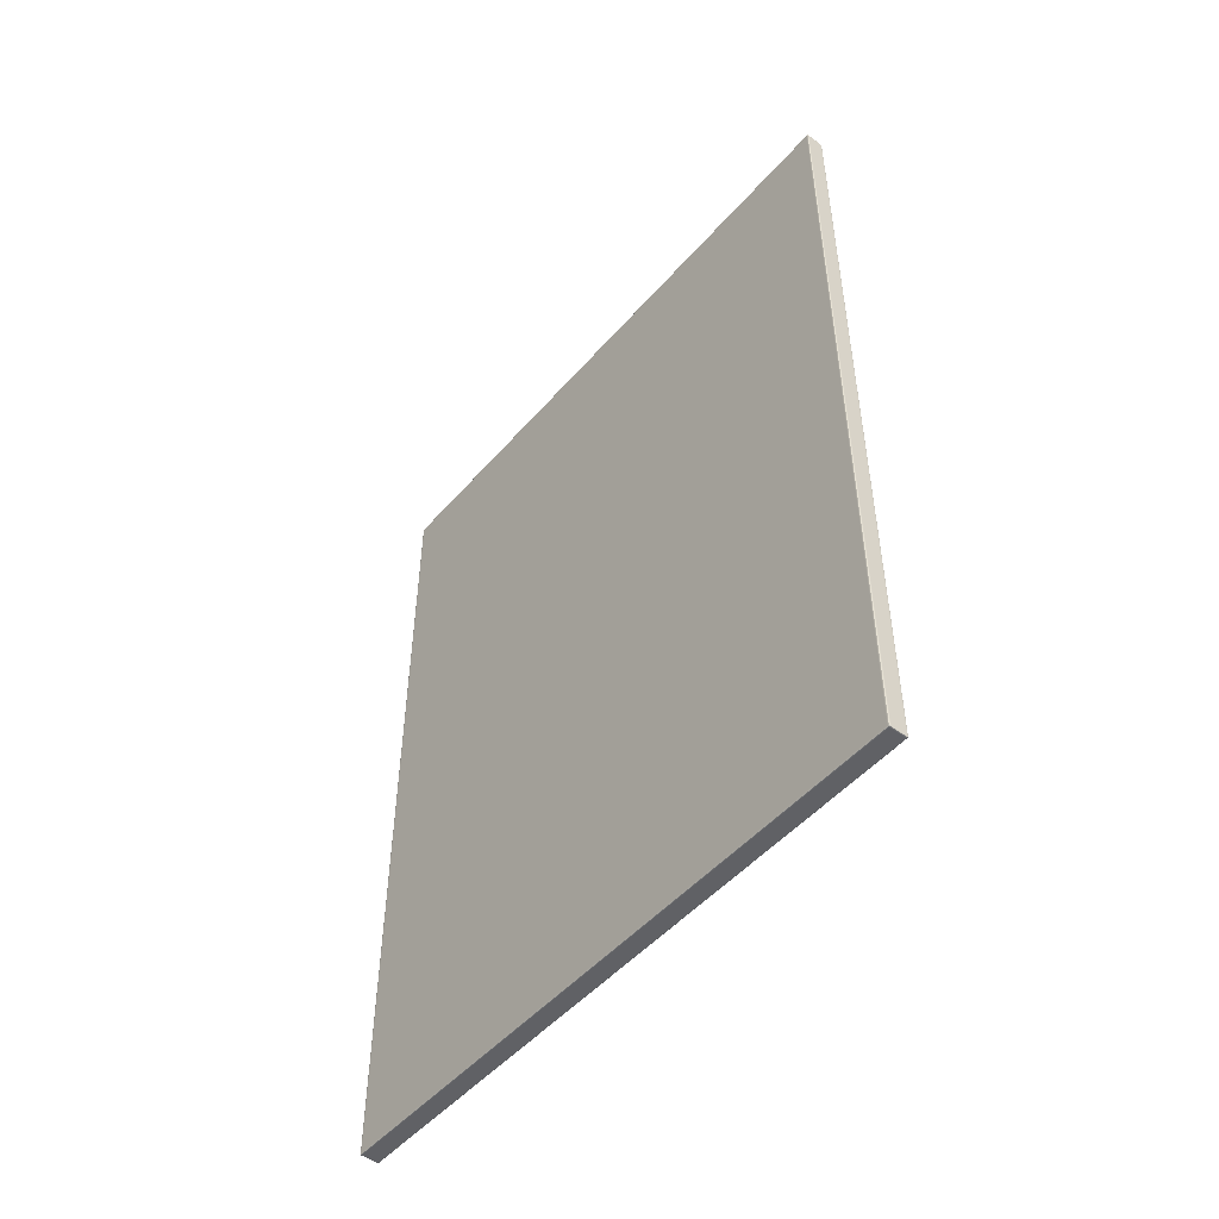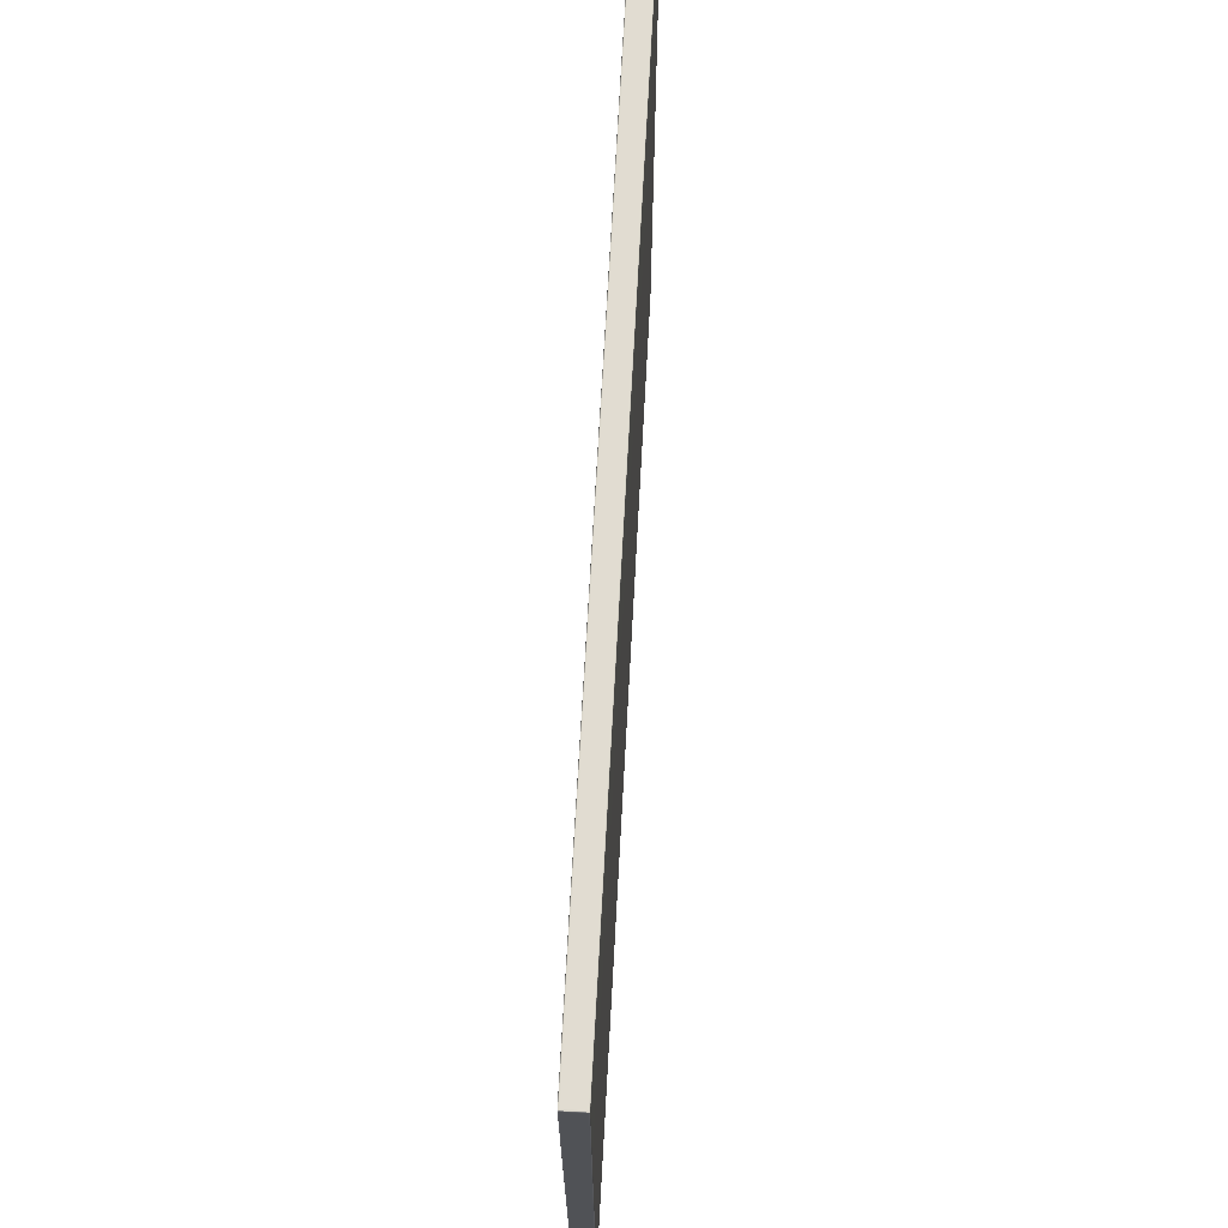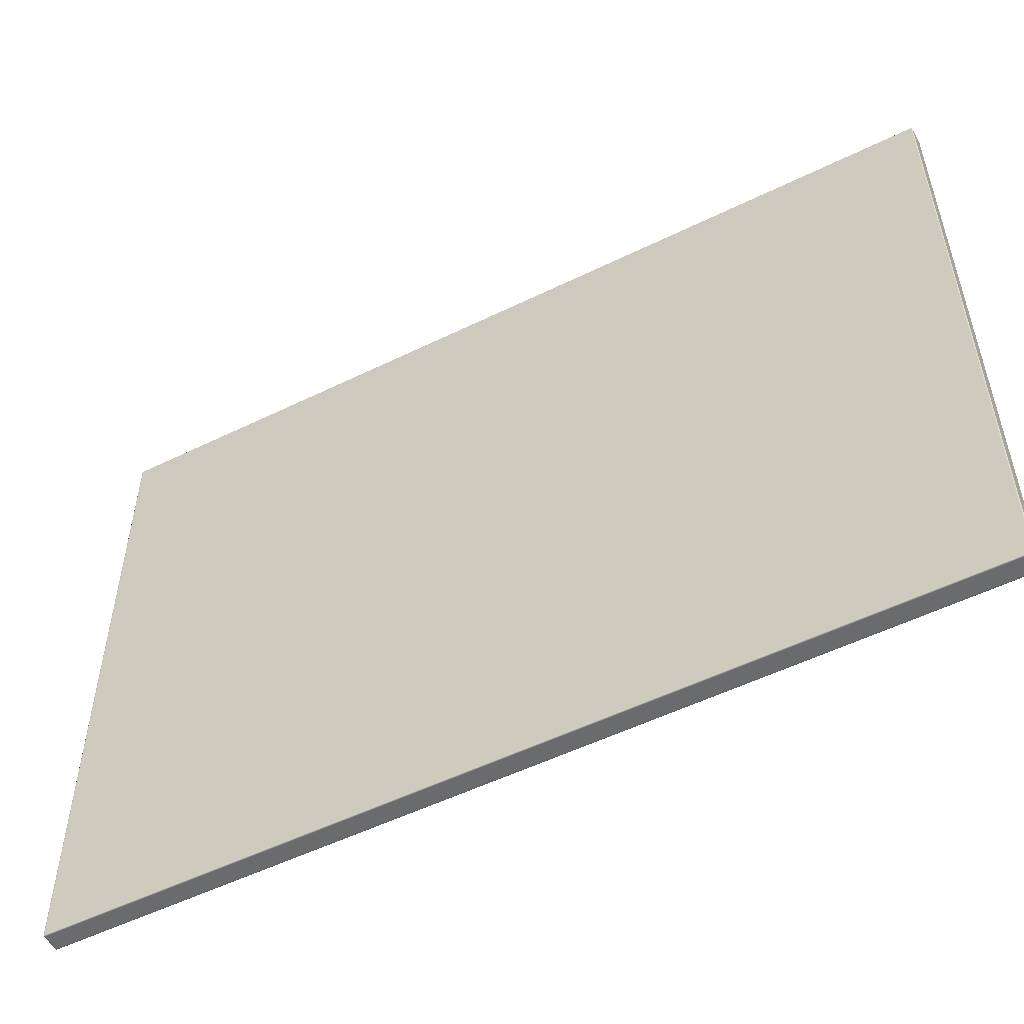
<metadata>
{"format":"obj","ext":"obj","renderer":"f3d","projection":"perspective","resolution":1024,"background":"white","views":[{"elev":-49.6,"azim":140.8,"up":"+Z"},{"elev":69.3,"azim":3.1,"up":"+Y"},{"elev":-53.2,"azim":117.7,"up":"+Y"}]}
</metadata>
<code>
o SM_Kitchen_Island_Cover_03
v -0.009555 0.3389 0.4488
v -0.009889 0.3392 0.4484
v -0.009888 0.3389 0.4485
v -0.009556 0.3394 0.4487
v -0.009001 0.3394 0.4488
v -0.009557 0.3397 0.4484
v -0.009001 0.3398 0.4485
v -0.009557 0.3397 0.4484
v -0.009557 0.3398 0.448
v -0.009889 0.3394 0.4483
v -0.009889 0.3394 0.448
v 0.009491 0.3392 0.4488
v 0.009887 0.3389 0.4485
v 0.009787 0.3394 0.4485
v 0.009554 0.3389 0.4488
v 0.009552 0.3398 0.448
v 0.00949 0.3397 0.4485
v 0.009787 0.3394 0.4485
v 0.009886 0.3394 0.448
v 0.008997 0.3394 0.4488
v 0.009306 0.3394 0.4488
v 0.008997 0.3398 0.4485
v 0.00949 0.3397 0.4485
v -0.009889 0.3392 -0.4484
v -0.009555 0.3389 -0.4488
v -0.009889 0.3389 -0.4485
v -0.009556 0.3394 -0.4487
v -0.009001 0.3394 -0.4488
v -0.009557 0.3397 -0.4484
v -0.009001 0.3398 -0.4485
v -0.009556 0.3394 -0.4487
v -0.009557 0.3398 -0.448
v -0.009557 0.3397 -0.4484
v -0.009889 0.3394 -0.4483
v -0.00989 0.3394 -0.448
v 0.009887 0.3389 -0.4485
v 0.009491 0.3392 -0.4488
v 0.009787 0.3394 -0.4485
v 0.009554 0.3389 -0.4488
v 0.009885 0.3394 -0.448
v 0.009787 0.3394 -0.4485
v 0.009552 0.3398 -0.448
v 0.00949 0.3397 -0.4485
v 0.008997 0.3398 -0.4485
v 0.00949 0.3397 -0.4485
v 0.009306 0.3394 -0.4488
v 0.008997 0.3394 -0.4488
v -0.009555 -0.3389 0.4488
v -0.009889 -0.3392 0.4484
v -0.009556 -0.3394 0.4487
v -0.009889 -0.3389 0.4485
v -0.009001 -0.3394 0.4488
v -0.009557 -0.3397 0.4484
v -0.009001 -0.3398 0.4485
v -0.009556 -0.3394 0.4487
v -0.009889 -0.3394 0.4483
v -0.00989 -0.3394 0.448
v -0.009557 -0.3398 0.448
v -0.009557 -0.3397 0.4484
v 0.009491 -0.3392 0.4488
v 0.009887 -0.3389 0.4485
v 0.009554 -0.3389 0.4488
v 0.009787 -0.3394 0.4485
v 0.00949 -0.3397 0.4485
v 0.009551 -0.3398 0.448
v 0.009787 -0.3394 0.4485
v 0.009885 -0.3394 0.448
v 0.008997 -0.3394 0.4488
v 0.008997 -0.3398 0.4485
v 0.009306 -0.3394 0.4488
v 0.00949 -0.3397 0.4485
v 0.008371 -0.3394 0.4488
v 0.008997 -0.3398 0.4485
v 0.008997 -0.3394 0.4488
v 0.008371 -0.3398 0.4485
v -0.009555 -0.3389 -0.4488
v -0.009889 -0.3392 -0.4484
v -0.009889 -0.3389 -0.4485
v -0.009556 -0.3394 -0.4487
v -0.009557 -0.3397 -0.4484
v -0.009001 -0.3394 -0.4488
v -0.009001 -0.3398 -0.4485
v -0.009556 -0.3394 -0.4487
v -0.009557 -0.3398 -0.448
v -0.00989 -0.3394 -0.4483
v -0.009557 -0.3397 -0.4484
v -0.00989 -0.3394 -0.448
v 0.009551 -0.3398 -0.448
v 0.009787 -0.3394 -0.4485
v 0.009885 -0.3394 -0.448
v 0.00949 -0.3397 -0.4485
v 0.00949 -0.3397 -0.4485
v 0.008997 -0.3398 -0.4485
v 0.009305 -0.3394 -0.4488
v 0.008997 -0.3394 -0.4488
v -0.009889 0.3392 0.4484
v -0.009556 0.3394 0.4487
v -0.009557 0.3397 0.4484
v -0.009889 0.3394 0.4483
v -0.01 0.3389 0.448
v -0.009888 0.3389 0.4485
v -0.009889 0.3394 0.448
v -0.009998 0.338 0.448
v -0.009887 0.338 0.4485
v -0.01 0.3389 0.4473
v -0.009889 0.3394 0.4473
v -0.009557 0.3398 0.448
v -0.009557 0.3398 0.4473
v -0.00989 0.3394 -0.4473
v -0.009557 0.3398 -0.4473
v -0.009557 0.3398 -0.448
v -0.00989 0.3394 -0.448
v -0.01 0.3389 -0.4473
v -0.01 0.3389 -0.448
v -0.009889 0.3394 -0.4483
v -0.009998 0.338 -0.4473
v -0.009889 0.3392 -0.4484
v -0.009557 0.3397 -0.4484
v -0.009556 0.3394 -0.4487
v -0.009889 0.3389 -0.4485
v -0.009998 0.338 -0.448
v -0.009887 0.338 -0.4485
v -0.009555 0.3389 -0.4488
v -0.009554 0.338 -0.4488
v -0.009998 -0.338 -0.4473
v -0.009887 -0.338 -0.4485
v -0.009554 -0.338 -0.4488
v -0.009555 -0.3389 -0.4488
v -0.009889 -0.3389 -0.4485
v -0.009998 -0.338 -0.448
v -0.01 -0.3389 -0.448
v -0.009889 -0.3392 -0.4484
v -0.009557 -0.3397 -0.4484
v -0.009556 -0.3394 -0.4487
v -0.00989 -0.3394 -0.4483
v -0.00989 -0.3394 -0.448
v -0.01 -0.3389 -0.4473
v -0.00989 -0.3394 -0.4473
v -0.009557 -0.3398 -0.448
v -0.009557 -0.3398 -0.4473
v -0.009998 -0.338 0.4473
v -0.00989 -0.3394 0.4473
v -0.009557 -0.3398 0.4473
v -0.009557 -0.3398 0.448
v -0.00989 -0.3394 0.448
v -0.01 -0.3389 0.4473
v -0.01 -0.3389 0.448
v -0.009889 -0.3394 0.4483
v -0.009556 -0.3394 0.4487
v -0.009557 -0.3397 0.4484
v -0.009889 -0.3392 0.4484
v -0.009889 -0.3389 0.4485
v -0.009998 -0.338 0.448
v -0.009887 -0.338 0.4485
v -0.009998 0.338 0.4473
v 0.009306 0.3394 0.4488
v 0.009787 0.3394 0.4485
v 0.00949 0.3397 0.4485
v 0.009491 0.3392 0.4488
v 0.008998 0.3389 0.449
v 0.008997 0.3394 0.4488
v 0.009554 0.3389 0.4488
v 0.008372 0.3389 0.449
v 0.009 0.338 0.449
v 0.008372 0.3394 0.4488
v 0.008997 0.3398 0.4485
v 0.008371 0.3398 0.4485
v 0.008374 0.338 0.449
v -0.008375 0.3394 0.4488
v -0.008375 0.3398 0.4485
v -0.008374 0.3389 0.449
v -0.009001 0.3394 0.4488
v -0.009001 0.3398 0.4485
v -0.008372 0.338 0.449
v -0.009 0.3389 0.449
v -0.009556 0.3394 0.4487
v -0.009555 0.3389 0.4488
v -0.008998 0.338 0.449
v -0.009888 0.3389 0.4485
v -0.009887 0.338 0.4485
v -0.009554 0.338 0.4488
v -0.009554 -0.338 0.4488
v -0.009887 -0.338 0.4485
v -0.008998 -0.338 0.449
v -0.009889 -0.3389 0.4485
v -0.009555 -0.3389 0.4488
v -0.009 -0.3389 0.449
v -0.009556 -0.3394 0.4487
v -0.009001 -0.3394 0.4488
v -0.008375 -0.3398 0.4485
v -0.009001 -0.3398 0.4485
v -0.008375 -0.3394 0.4488
v 0.008371 -0.3398 0.4485
v 0.008371 -0.3394 0.4488
v -0.008374 -0.3389 0.449
v 0.008372 -0.3389 0.449
v 0.008997 -0.3394 0.4488
v -0.008372 -0.338 0.449
v 0.008374 -0.338 0.449
v 0.008998 -0.3389 0.449
v 0.009306 -0.3394 0.4488
v 0.009 -0.338 0.449
v 0.009787 -0.3394 0.4485
v 0.00949 -0.3397 0.4485
v 0.009491 -0.3392 0.4488
v 0.009554 -0.3389 0.4488
v 0.009555 -0.338 0.4488
v 0.009555 0.338 0.4488
v 0.009889 -0.338 0.4485
v 0.009887 0.3389 0.4485
v 0.009889 0.338 0.4485
v 0.009787 0.3394 -0.4485
v 0.009306 0.3394 -0.4488
v 0.00949 0.3397 -0.4485
v 0.009491 0.3392 -0.4488
v 0.008998 0.3389 -0.449
v 0.008997 0.3394 -0.4488
v 0.009554 0.3389 -0.4488
v 0.008372 0.3389 -0.449
v 0.008371 0.3394 -0.4488
v 0.009 0.338 -0.449
v 0.009555 0.338 -0.4488
v 0.009555 -0.338 -0.4488
v 0.008374 0.338 -0.449
v 0.009 -0.338 -0.449
v 0.009554 -0.3389 -0.4488
v -0.008372 0.338 -0.449
v 0.008998 -0.3389 -0.449
v 0.009491 -0.3392 -0.4488
v 0.008374 -0.338 -0.449
v 0.009305 -0.3394 -0.4488
v 0.009787 -0.3394 -0.4485
v 0.00949 -0.3397 -0.4485
v 0.008997 -0.3394 -0.4488
v 0.008372 -0.3389 -0.449
v 0.008371 -0.3394 -0.4488
v -0.008373 -0.338 -0.449
v -0.008374 -0.3389 -0.449
v -0.008375 -0.3394 -0.4488
v -0.008998 0.338 -0.449
v -0.009 -0.3389 -0.449
v -0.009001 -0.3394 -0.4488
v -0.009556 -0.3394 -0.4487
v -0.009555 -0.3389 -0.4488
v -0.009554 -0.338 -0.4488
v -0.008998 -0.338 -0.449
v -0.009554 0.338 -0.4488
v -0.009 0.3389 -0.449
v -0.009555 0.3389 -0.4488
v -0.009556 0.3394 -0.4487
v -0.009001 0.3394 -0.4488
v -0.008375 0.3394 -0.4488
v -0.008374 0.3389 -0.449
v 0.009491 -0.3392 -0.4488
v 0.009887 -0.3389 -0.4485
v 0.009787 -0.3394 -0.4485
v 0.009554 -0.3389 -0.4488
v 0.009555 -0.338 -0.4488
v 0.009888 -0.338 -0.4485
v 0.009554 -0.3389 0.4488
v 0.009889 -0.338 0.4485
v 0.009555 -0.338 0.4488
v 0.009887 -0.3389 0.4485
v 0.009998 -0.3389 0.448
v 0.009787 -0.3394 0.4485
v 0.009885 -0.3394 0.448
v 0.01 -0.338 0.448
v 0.009889 0.338 0.4485
v 0.009998 -0.3389 0.4473
v 0.009885 -0.3394 0.4473
v 0.009885 -0.3394 -0.4473
v 0.01 -0.338 0.4473
v 0.009998 -0.3389 -0.4473
v 0.009885 -0.3394 -0.448
v 0.01 0.338 0.448
v 0.009998 -0.3389 -0.448
v 0.009787 -0.3394 -0.4485
v 0.009887 -0.3389 -0.4485
v 0.009888 -0.338 -0.4485
v 0.009999 -0.338 -0.4473
v 0.009999 -0.338 -0.448
v 0.01 0.338 0.4473
v 0.01 0.338 -0.4473
v 0.01 0.338 -0.448
v 0.009998 0.3389 0.448
v 0.009887 0.3389 0.4485
v 0.009787 0.3394 0.4485
v 0.009886 0.3394 0.448
v 0.009998 0.3389 0.4473
v 0.009886 0.3394 0.4473
v 0.009998 0.3389 -0.4473
v 0.009885 0.3394 -0.4473
v 0.009885 0.3394 -0.448
v 0.009998 0.3389 -0.448
v 0.009787 0.3394 -0.4485
v 0.009887 0.3389 -0.4485
v 0.009889 0.338 -0.4485
v 0.009554 0.3389 -0.4488
v 0.009555 -0.338 -0.4488
v 0.009555 0.338 -0.4488
v 0.009886 0.3394 0.4473
v 0.009552 0.3398 0.448
v 0.009886 0.3394 0.448
v 0.009552 0.3398 0.4473
v 0.009885 0.3394 -0.4473
v 0.009885 0.3394 -0.448
v 0.009552 0.3398 -0.448
v 0.008997 0.3399 0.448
v 0.00949 0.3397 0.4485
v 0.008997 0.3398 0.4485
v 0.008371 0.3398 0.4485
v 0.009552 0.3398 -0.4473
v 0.008997 0.3399 0.4473
v 0.008371 0.3399 0.448
v -0.008375 0.3398 0.4485
v 0.008371 0.3399 0.4473
v 0.008997 0.3399 -0.4473
v 0.008997 0.3399 -0.448
v 0.00949 0.3397 -0.4485
v 0.008997 0.3398 -0.4485
v 0.008371 0.3394 -0.4488
v 0.008997 0.3394 -0.4488
v 0.008371 0.3398 -0.4485
v -0.008375 0.3394 -0.4488
v 0.008371 0.3399 -0.4473
v 0.008371 0.3399 -0.448
v -0.008375 0.3398 -0.4485
v -0.009001 0.3394 -0.4488
v -0.009001 0.3398 -0.4485
v -0.008376 0.3399 -0.448
v -0.009001 0.3399 -0.448
v -0.009557 0.3397 -0.4484
v -0.009557 0.3398 -0.448
v -0.009557 0.3398 -0.4473
v -0.009001 0.3399 -0.4473
v -0.009557 0.3398 0.4473
v -0.008376 0.3399 -0.4473
v -0.009001 0.3399 0.4473
v -0.008375 0.3399 0.4473
v -0.009001 0.3399 0.448
v -0.009557 0.3398 0.448
v -0.009557 0.3397 0.4484
v -0.009001 0.3398 0.4485
v -0.008375 0.3399 0.448
v 0.009551 -0.3398 0.448
v 0.009885 -0.3394 0.4473
v 0.009885 -0.3394 0.448
v 0.009551 -0.3398 0.4473
v 0.009885 -0.3394 -0.4473
v 0.009551 -0.3398 -0.448
v 0.009885 -0.3394 -0.448
v 0.008997 -0.3399 0.448
v 0.00949 -0.3397 0.4485
v 0.008997 -0.3398 0.4485
v 0.008371 -0.3398 0.4485
v 0.009551 -0.3398 -0.4473
v 0.008997 -0.3399 0.4473
v 0.008371 -0.3399 0.448
v -0.008375 -0.3398 0.4485
v 0.008371 -0.3399 0.4473
v 0.008996 -0.3399 -0.4473
v -0.008376 -0.3399 0.448
v -0.009001 -0.3398 0.4485
v 0.00837 -0.3399 -0.4473
v -0.009001 -0.3399 0.448
v -0.009557 -0.3397 0.4484
v -0.009557 -0.3398 0.448
v -0.009557 -0.3398 0.4473
v -0.008376 -0.3399 0.4473
v -0.009001 -0.3399 0.4473
v -0.008376 -0.3399 -0.4473
v -0.009002 -0.3399 -0.4473
v -0.009557 -0.3398 -0.4473
v 0.00837 -0.3399 -0.448
v -0.009002 -0.3399 -0.448
v -0.009557 -0.3398 -0.448
v -0.009557 -0.3397 -0.4484
v -0.009001 -0.3398 -0.4485
v -0.008376 -0.3399 -0.448
v -0.008375 -0.3398 -0.4485
v -0.009001 -0.3394 -0.4488
v -0.008375 -0.3394 -0.4488
v 0.008371 -0.3398 -0.4485
v 0.008371 -0.3394 -0.4488
v 0.008997 -0.3398 -0.4485
v 0.008997 -0.3394 -0.4488
v 0.008996 -0.3399 -0.448
v 0.00949 -0.3397 -0.4485
f 1 2 3
f 2 1 4
f 5 6 4
f 6 5 7
f 8 9 10
f 10 9 11
f 12 13 14
f 13 12 15
f 16 17 18
f 18 19 16
f 20 21 22
f 21 23 22
f 24 25 26
f 25 24 27
f 28 29 30
f 29 28 31
f 32 33 34
f 32 34 35
f 36 37 38
f 37 36 39
f 40 41 42
f 42 41 43
f 44 45 46
f 44 46 47
f 48 49 50
f 49 48 51
f 52 53 54
f 53 52 55
f 56 57 58
f 56 58 59
f 60 61 62
f 61 60 63
f 64 65 66
f 66 65 67
f 68 69 70
f 70 69 71
f 72 73 74
f 73 72 75
f 76 77 78
f 77 76 79
f 80 81 82
f 81 80 83
f 84 85 86
f 85 84 87
f 88 89 90
f 89 88 91
f 92 93 94
f 94 93 95
f 96 97 98
f 99 96 98
f 100 96 99
f 100 101 96
f 100 99 102
f 101 100 103
f 104 101 103
f 102 105 100
f 100 105 103
f 105 102 106
f 107 106 102
f 106 107 108
f 108 109 106
f 109 108 110
f 110 111 109
f 109 111 112
f 113 106 109
f 109 112 113
f 106 113 105
f 113 112 114
f 114 112 115
f 116 105 113
f 114 115 117
f 118 117 115
f 119 117 118
f 114 117 120
f 113 114 121
f 114 120 121
f 116 113 121
f 121 120 122
f 122 120 123
f 122 123 124
f 125 116 121
f 126 122 124
f 126 124 127
f 128 126 127
f 126 128 129
f 130 121 122
f 130 122 126
f 129 130 126
f 125 121 130
f 130 129 131
f 131 129 132
f 133 132 134
f 132 133 135
f 131 132 135
f 131 135 136
f 137 130 131
f 137 131 136
f 137 125 130
f 138 137 136
f 138 136 139
f 139 140 138
f 137 141 125
f 140 142 138
f 142 140 143
f 144 142 143
f 145 142 144
f 138 146 137
f 146 138 142
f 145 146 142
f 141 137 146
f 145 147 146
f 147 145 148
f 149 148 150
f 148 149 151
f 147 148 151
f 147 151 152
f 153 146 147
f 152 153 147
f 146 153 141
f 152 154 153
f 104 153 154
f 153 104 103
f 153 103 141
f 155 141 103
f 155 125 141
f 103 105 155
f 125 155 116
f 105 116 155
f 156 157 158
f 157 156 159
f 160 159 156
f 160 156 161
f 160 162 159
f 161 163 160
f 160 164 162
f 163 161 165
f 166 165 161
f 165 166 167
f 168 160 163
f 160 168 164
f 167 169 165
f 169 167 170
f 165 171 163
f 171 165 169
f 172 170 173
f 170 172 169
f 174 163 171
f 163 174 168
f 175 169 172
f 169 175 171
f 176 175 172
f 175 176 177
f 171 178 174
f 178 171 175
f 179 180 177
f 177 181 175
f 177 180 181
f 175 181 178
f 182 181 180
f 180 183 182
f 184 178 181
f 181 182 184
f 183 185 186
f 186 182 183
f 182 186 187
f 184 182 187
f 188 187 186
f 187 188 189
f 190 189 191
f 189 190 192
f 192 187 189
f 193 192 190
f 192 193 194
f 187 192 195
f 194 195 192
f 195 184 187
f 195 194 196
f 197 196 194
f 184 195 198
f 196 198 195
f 198 178 184
f 178 198 174
f 198 168 174
f 198 196 199
f 168 198 199
f 196 197 200
f 200 199 196
f 200 197 201
f 168 199 202
f 199 200 202
f 202 164 168
f 203 201 204
f 201 203 205
f 200 201 205
f 200 205 206
f 202 200 206
f 207 202 206
f 207 164 202
f 164 207 208
f 162 164 208
f 209 208 207
f 208 210 162
f 208 209 211
f 210 208 211
f 212 213 214
f 213 212 215
f 216 213 215
f 216 217 213
f 216 215 218
f 219 217 216
f 217 219 220
f 221 216 218
f 222 221 218
f 223 221 222
f 224 216 221
f 216 224 219
f 221 223 225
f 225 224 221
f 226 225 223
f 227 219 224
f 228 225 226
f 228 226 229
f 224 225 230
f 228 230 225
f 230 227 224
f 228 229 231
f 232 231 229
f 231 232 233
f 228 231 234
f 234 235 228
f 230 228 235
f 235 234 236
f 235 237 230
f 237 227 230
f 236 238 235
f 237 235 238
f 238 236 239
f 237 240 227
f 239 241 238
f 241 239 242
f 243 241 242
f 241 243 244
f 244 245 241
f 238 246 237
f 246 238 241
f 241 245 246
f 240 237 246
f 245 240 246
f 240 245 247
f 240 247 248
f 247 249 248
f 250 248 249
f 248 250 251
f 252 248 251
f 253 240 248
f 248 252 253
f 240 253 227
f 220 253 252
f 219 227 253
f 253 220 219
f 254 255 256
f 255 254 257
f 258 255 257
f 255 258 259
f 260 261 262
f 261 260 263
f 263 264 261
f 265 264 263
f 264 265 266
f 261 264 267
f 267 268 261
f 266 269 264
f 269 266 270
f 270 271 269
f 264 272 267
f 272 264 269
f 269 271 273
f 273 272 269
f 273 271 274
f 275 267 272
f 268 267 275
f 273 274 276
f 277 276 274
f 276 277 278
f 276 278 279
f 280 273 276
f 272 273 280
f 281 276 279
f 280 276 281
f 282 272 280
f 275 272 282
f 281 283 280
f 282 280 283
f 284 281 279
f 283 281 284
f 275 282 285
f 285 268 275
f 268 285 286
f 285 287 286
f 287 285 288
f 285 282 289
f 285 289 288
f 282 283 289
f 288 289 290
f 291 290 289
f 289 283 291
f 290 291 292
f 292 291 293
f 291 283 294
f 291 294 293
f 283 284 294
f 294 295 293
f 295 294 296
f 294 284 297
f 294 297 296
f 284 279 297
f 296 297 298
f 299 297 279
f 300 298 297
f 297 299 300
f 301 302 303
f 302 301 304
f 305 304 301
f 305 306 307
f 302 304 308
f 309 302 308
f 310 309 308
f 308 311 310
f 304 305 312
f 307 312 305
f 308 304 313
f 312 313 304
f 311 308 314
f 314 315 311
f 308 313 316
f 314 308 316
f 313 312 317
f 317 316 313
f 312 307 318
f 317 312 318
f 318 307 319
f 318 319 320
f 321 320 322
f 320 321 323
f 323 318 320
f 324 323 321
f 318 325 317
f 316 317 325
f 318 323 326
f 325 318 326
f 323 324 327
f 327 326 323
f 328 327 324
f 327 328 329
f 326 327 330
f 329 330 327
f 330 325 326
f 330 329 331
f 332 331 329
f 331 332 333
f 334 331 333
f 335 331 334
f 335 330 331
f 336 335 334
f 325 330 337
f 335 337 330
f 316 325 337
f 338 335 336
f 338 337 335
f 337 339 316
f 339 337 338
f 316 339 314
f 336 340 338
f 340 336 341
f 342 340 341
f 343 340 342
f 338 344 339
f 344 338 340
f 344 314 339
f 343 344 340
f 315 314 344
f 344 343 315
f 345 346 347
f 346 345 348
f 348 349 346
f 349 350 351
f 352 348 345
f 353 352 345
f 354 352 353
f 355 352 354
f 349 348 356
f 356 350 349
f 348 352 357
f 357 356 348
f 352 355 358
f 359 358 355
f 352 360 357
f 352 358 360
f 356 357 361
f 360 361 357
f 358 359 362
f 362 360 358
f 363 362 359
f 361 360 364
f 362 363 365
f 363 366 365
f 366 367 365
f 365 367 368
f 360 362 369
f 369 364 360
f 365 370 362
f 362 370 369
f 365 368 370
f 370 371 369
f 364 369 371
f 368 372 370
f 371 370 372
f 372 368 373
f 371 374 364
f 372 373 375
f 373 376 375
f 375 376 377
f 375 377 378
f 371 372 379
f 372 375 379
f 378 379 375
f 374 371 379
f 379 378 380
f 380 374 379
f 381 380 378
f 380 381 382
f 382 383 380
f 374 380 383
f 383 382 384
f 385 384 386
f 384 385 383
f 383 387 374
f 387 383 385
f 387 364 374
f 388 387 385
f 364 387 361
f 387 388 350
f 356 361 387
f 356 387 350

</code>
